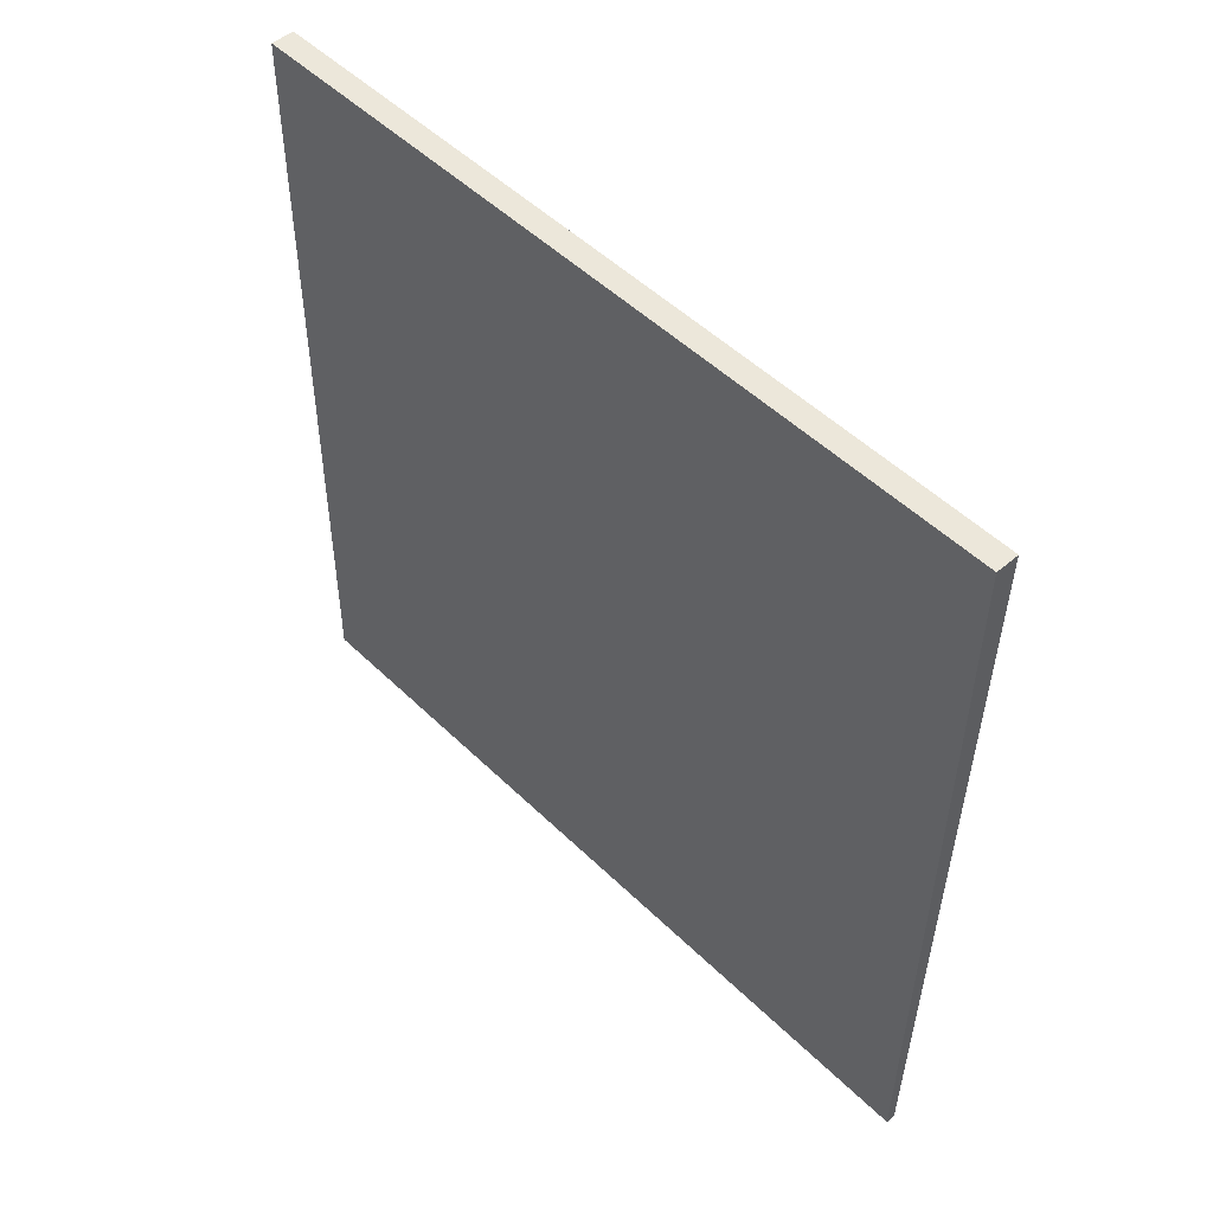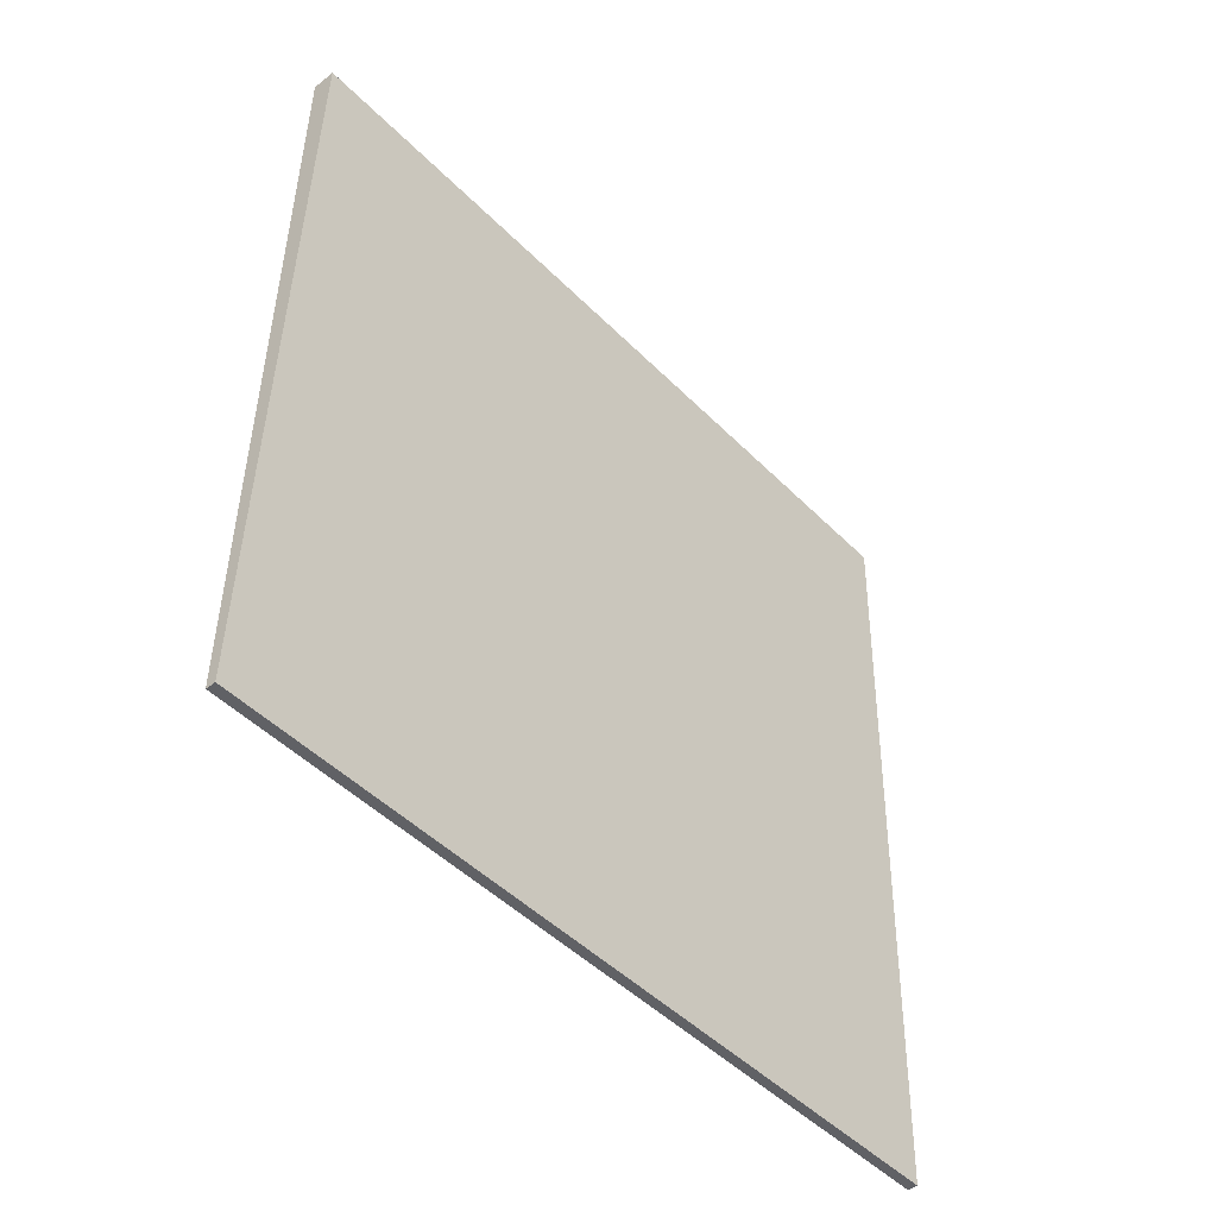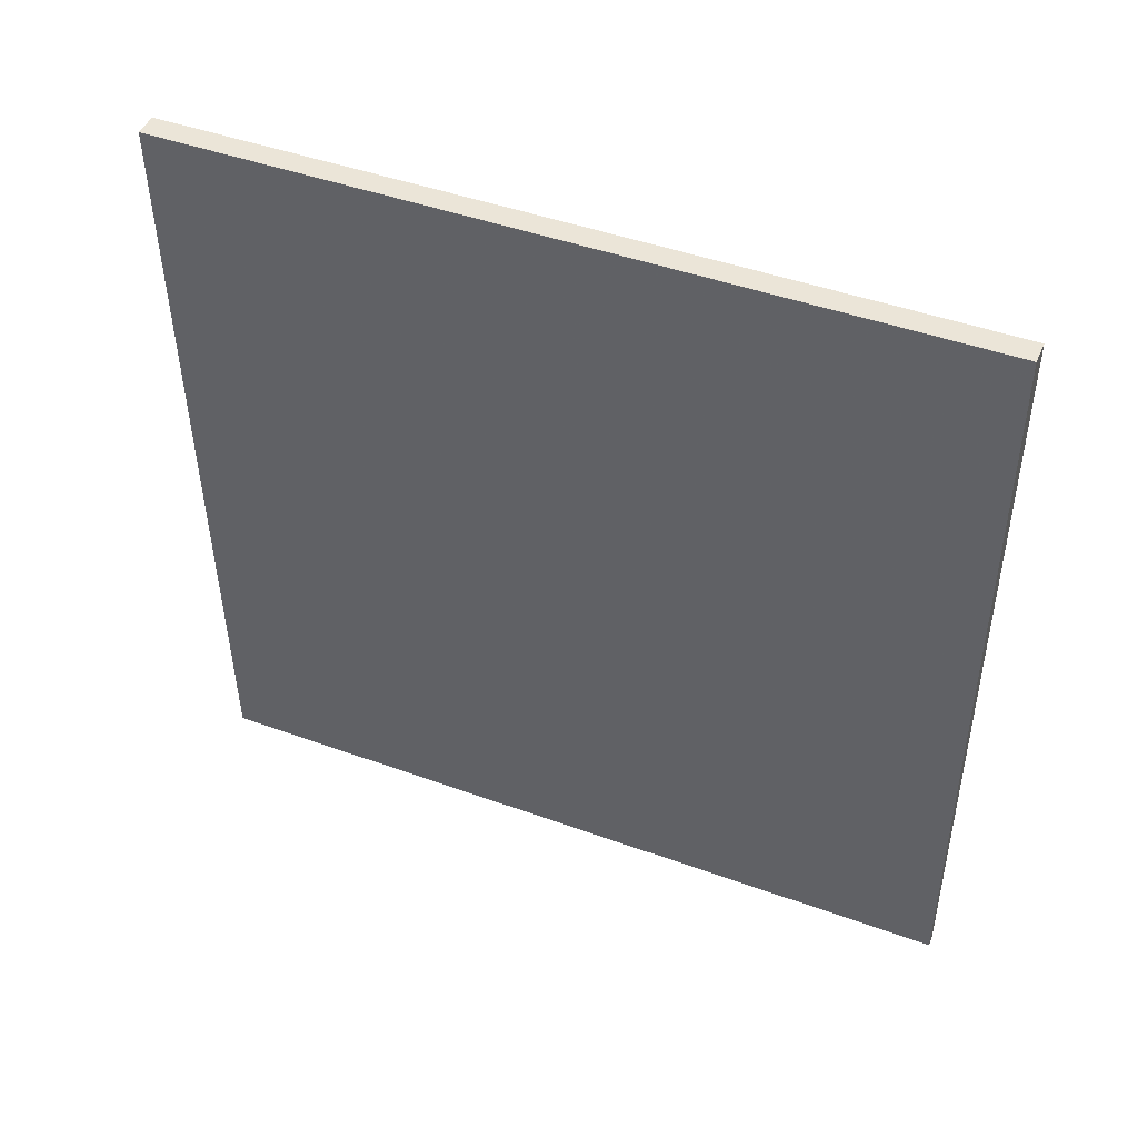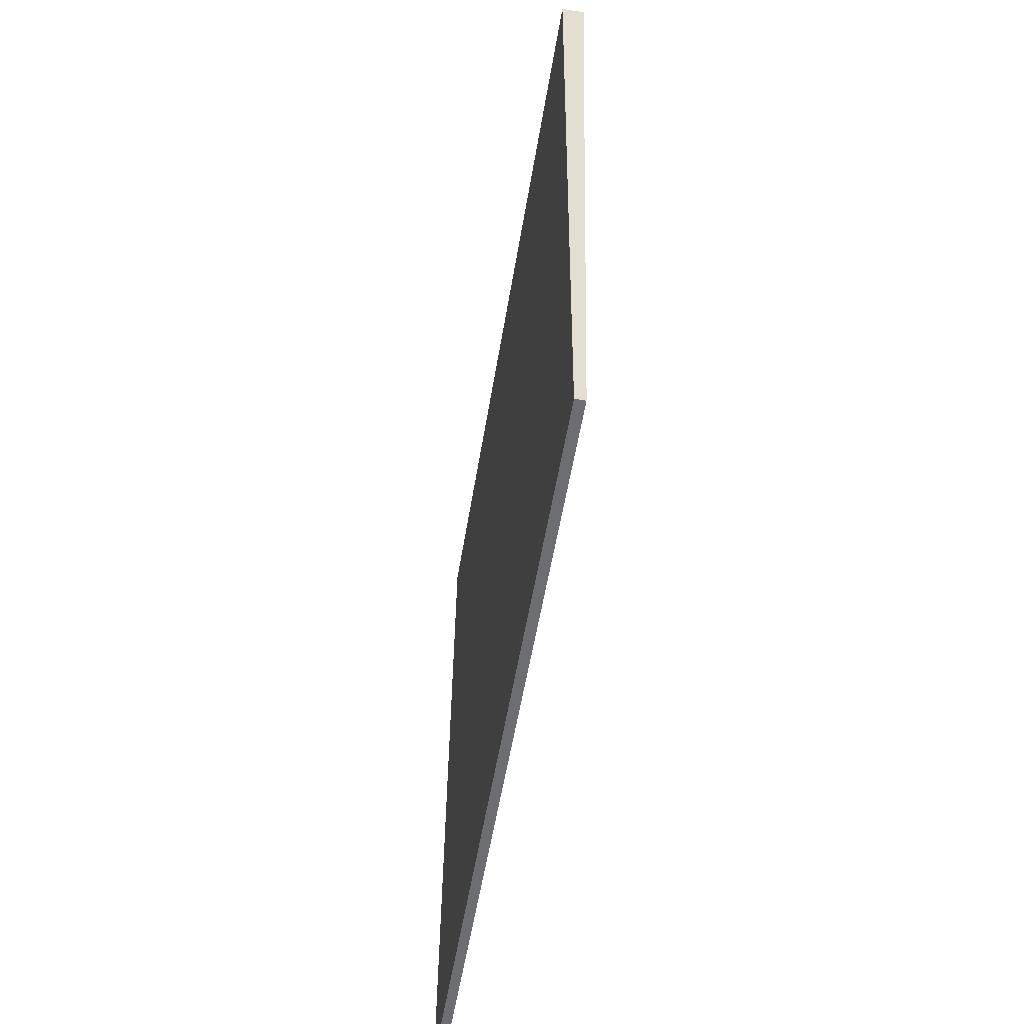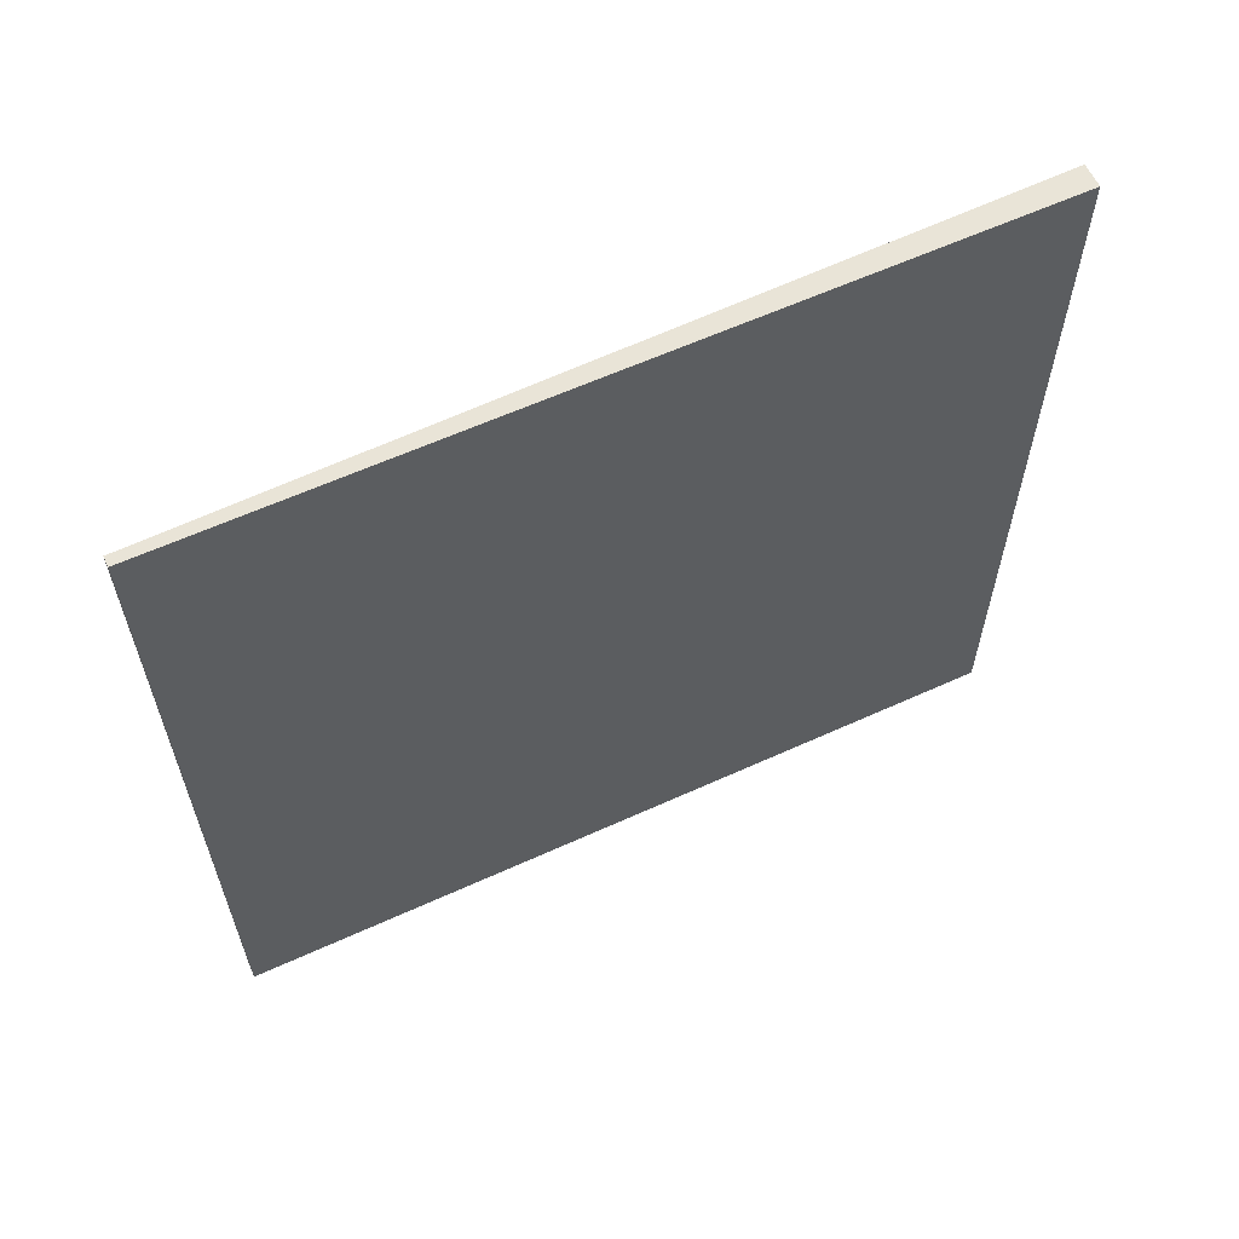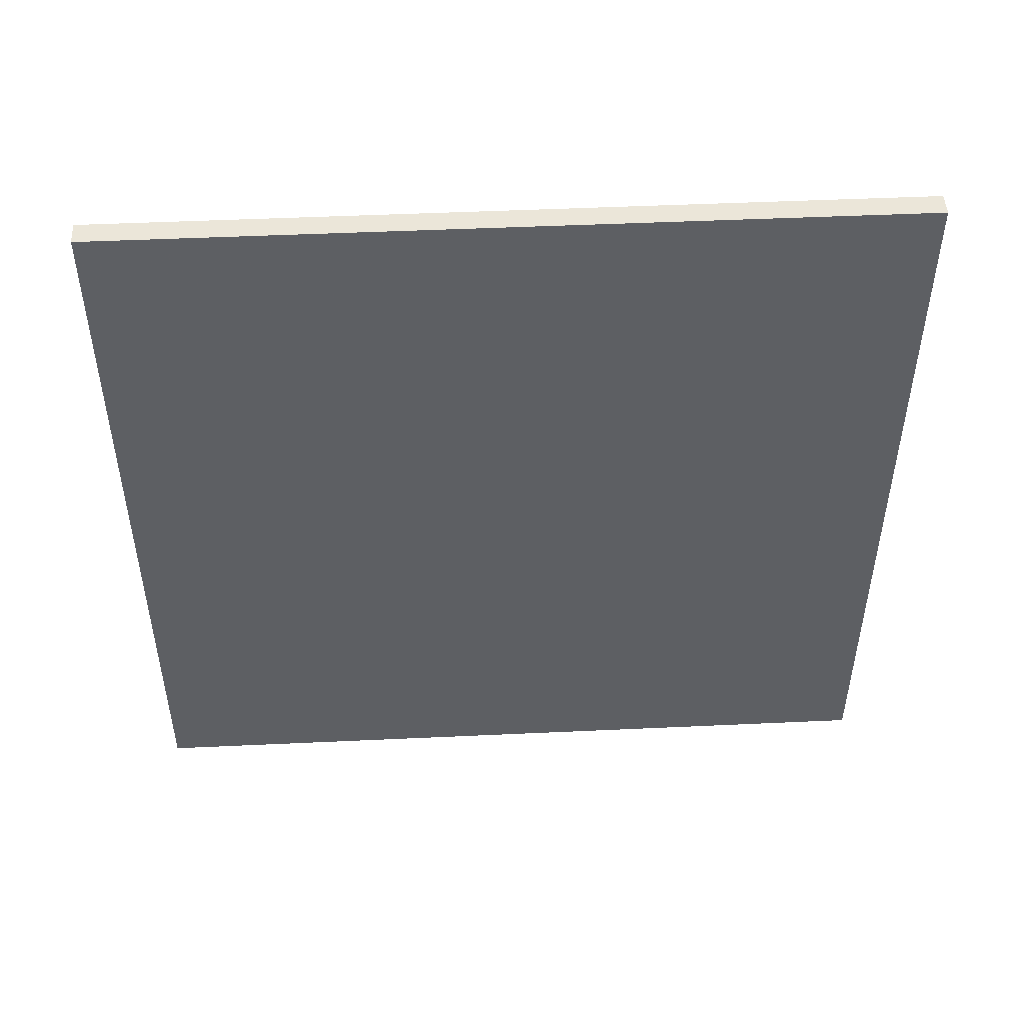
<metadata>
{"format":"obj","ext":"obj","renderer":"f3d","projection":"perspective","resolution":1024,"background":"white","views":[{"elev":50.8,"azim":136.5,"up":"+Y"},{"elev":-47.8,"azim":-138.1,"up":"+Y"},{"elev":45.4,"azim":-67.3,"up":"+Y"},{"elev":-54.3,"azim":170.8,"up":"+Y"},{"elev":61.1,"azim":65.6,"up":"+Z"},{"elev":47.4,"azim":-93.0,"up":"+Y"}]}
</metadata>
<code>
v -0.2321 105.1 -3.5
v -0.2321 105.1 3.5
v -0.144 105.1 -3.5
v -0.144 105.1 3.5
v -0.4102 112.1 -3.5
v -0.4102 112.1 3.5
v -0.2034 112.1 -3.5
v -0.2034 112.1 3.5
f 1 3 4
f 4 2 1
f 5 6 8
f 8 7 5
f 1 2 6
f 6 5 1
f 3 7 8
f 8 4 3
f 1 5 7
f 7 3 1
f 2 4 8
f 8 6 2

</code>
